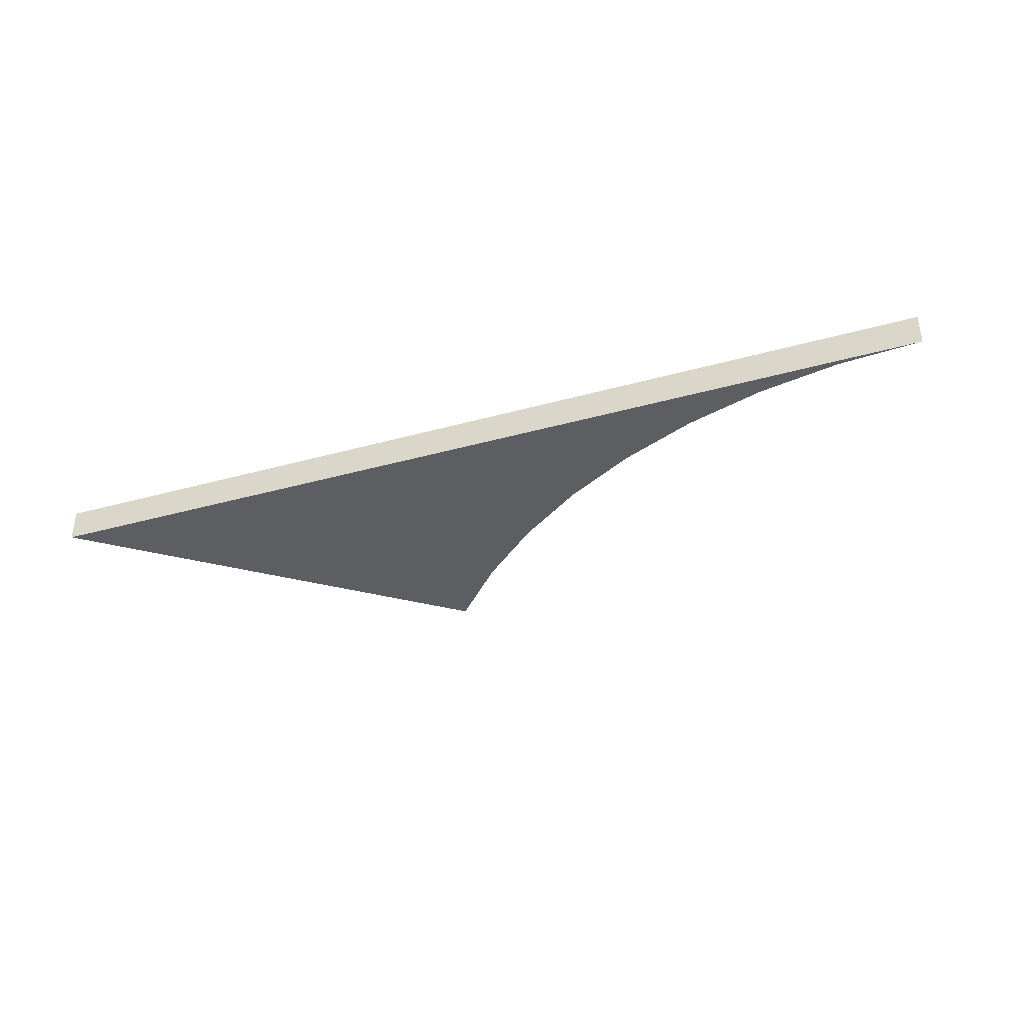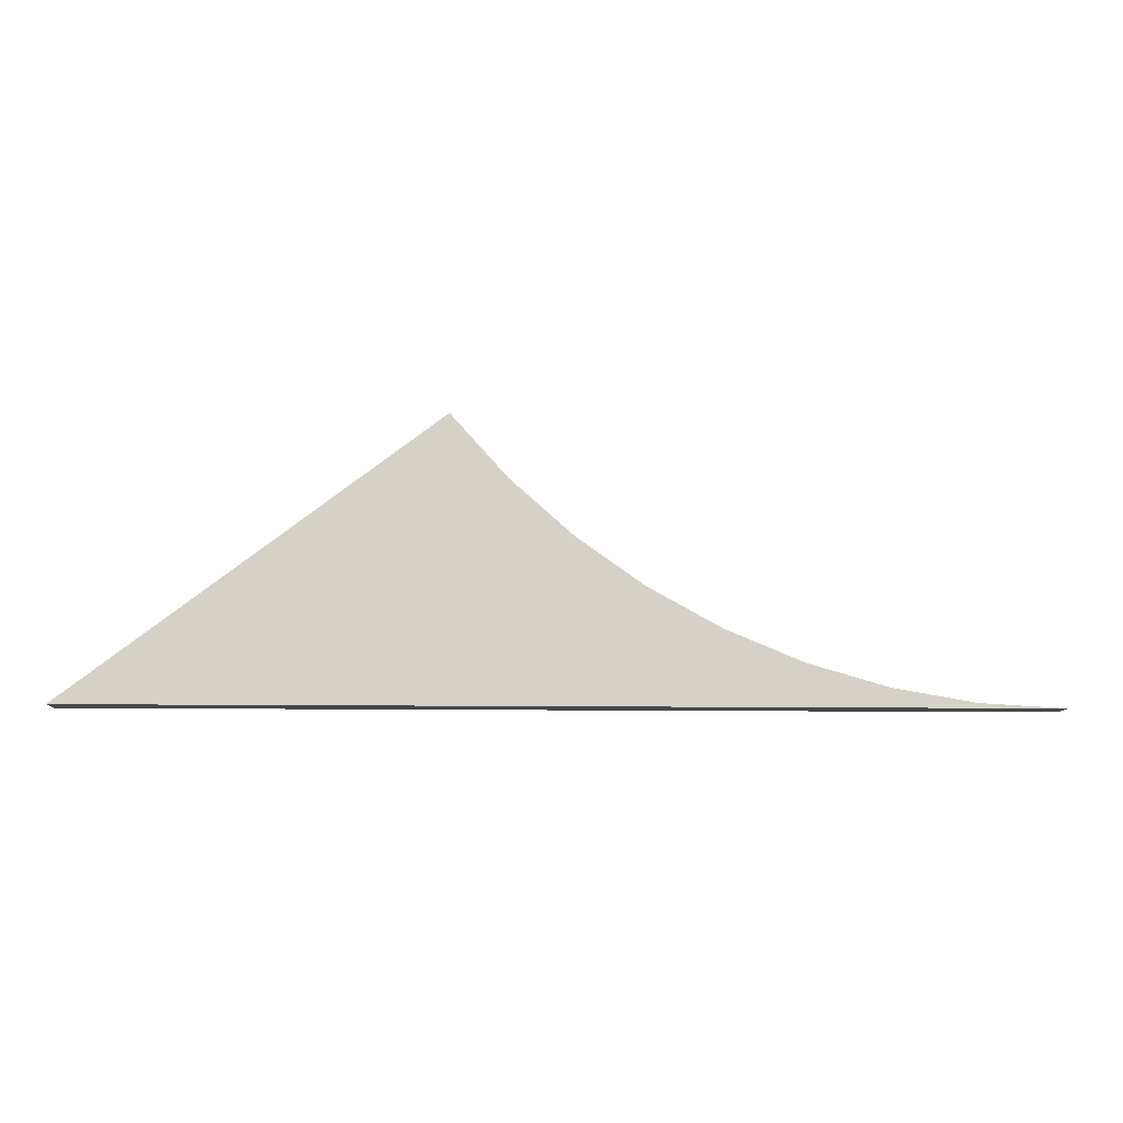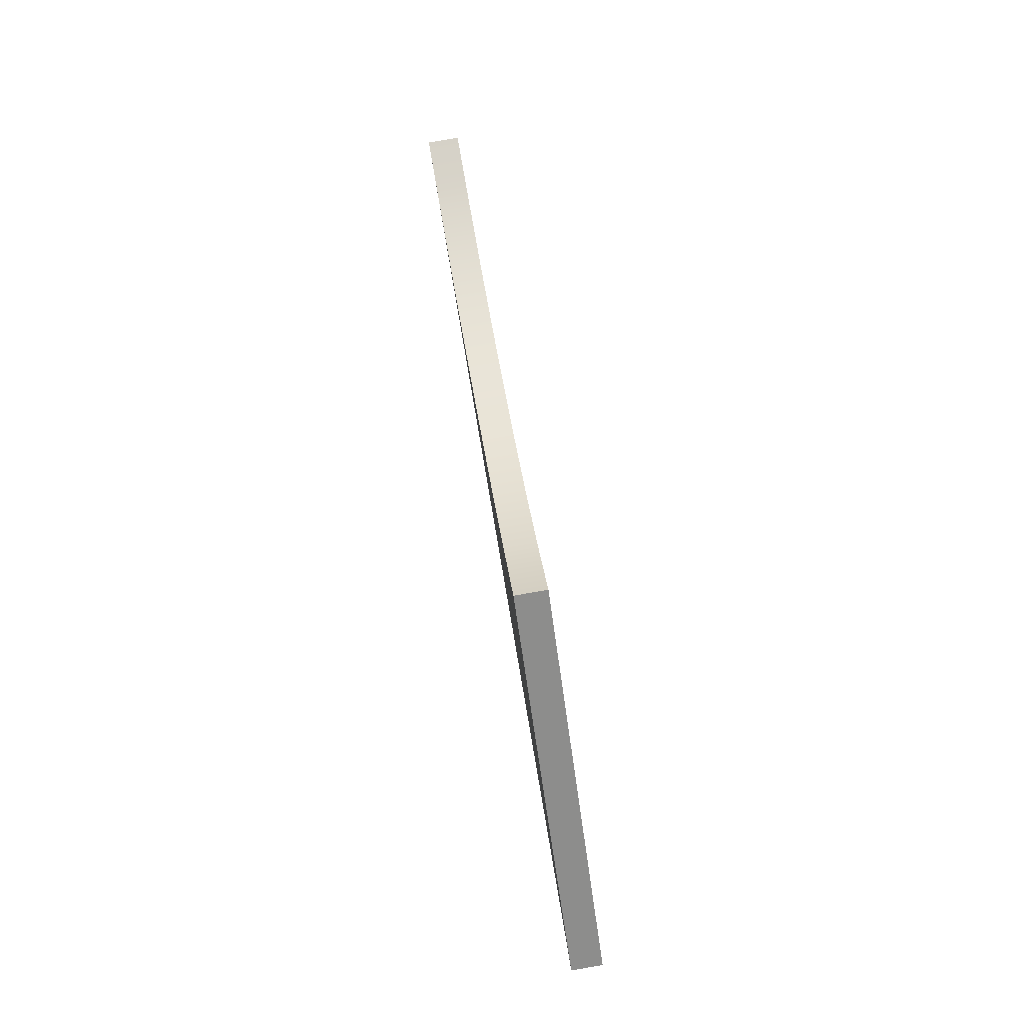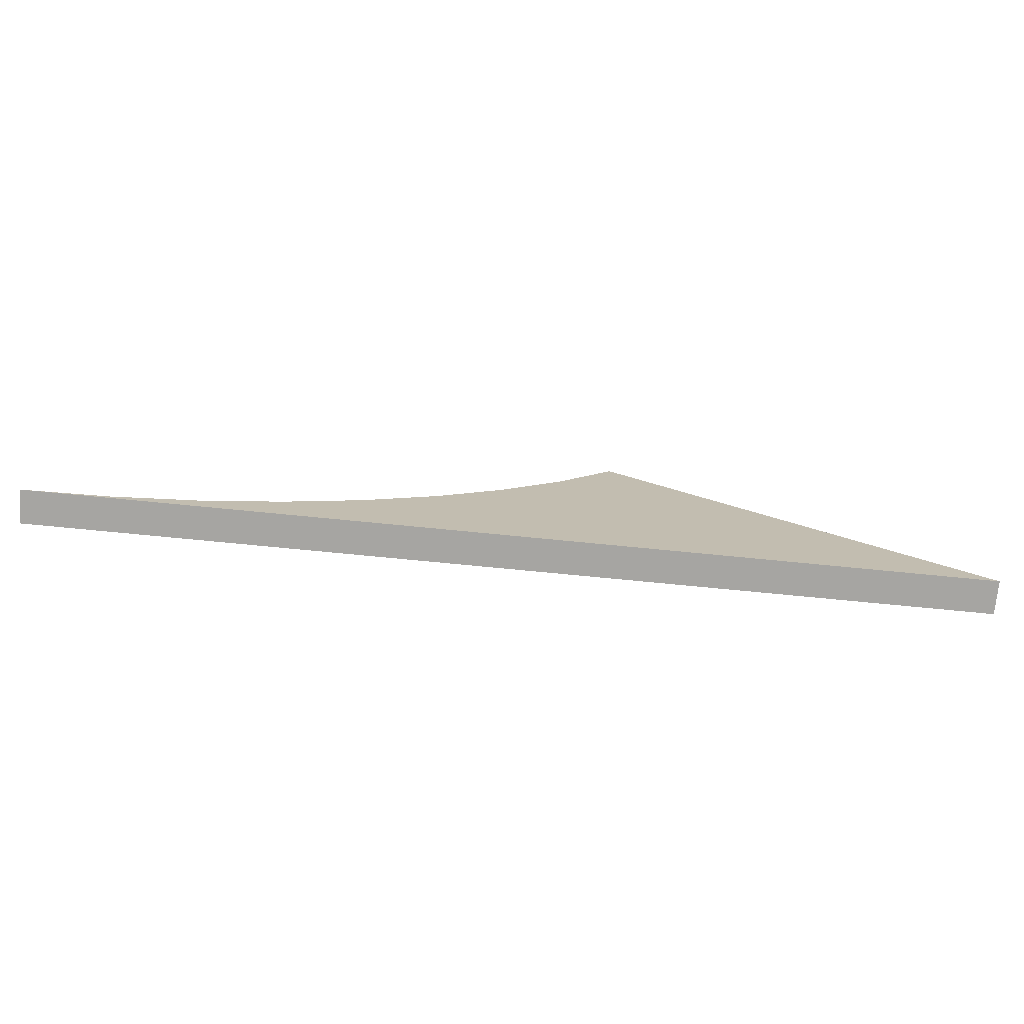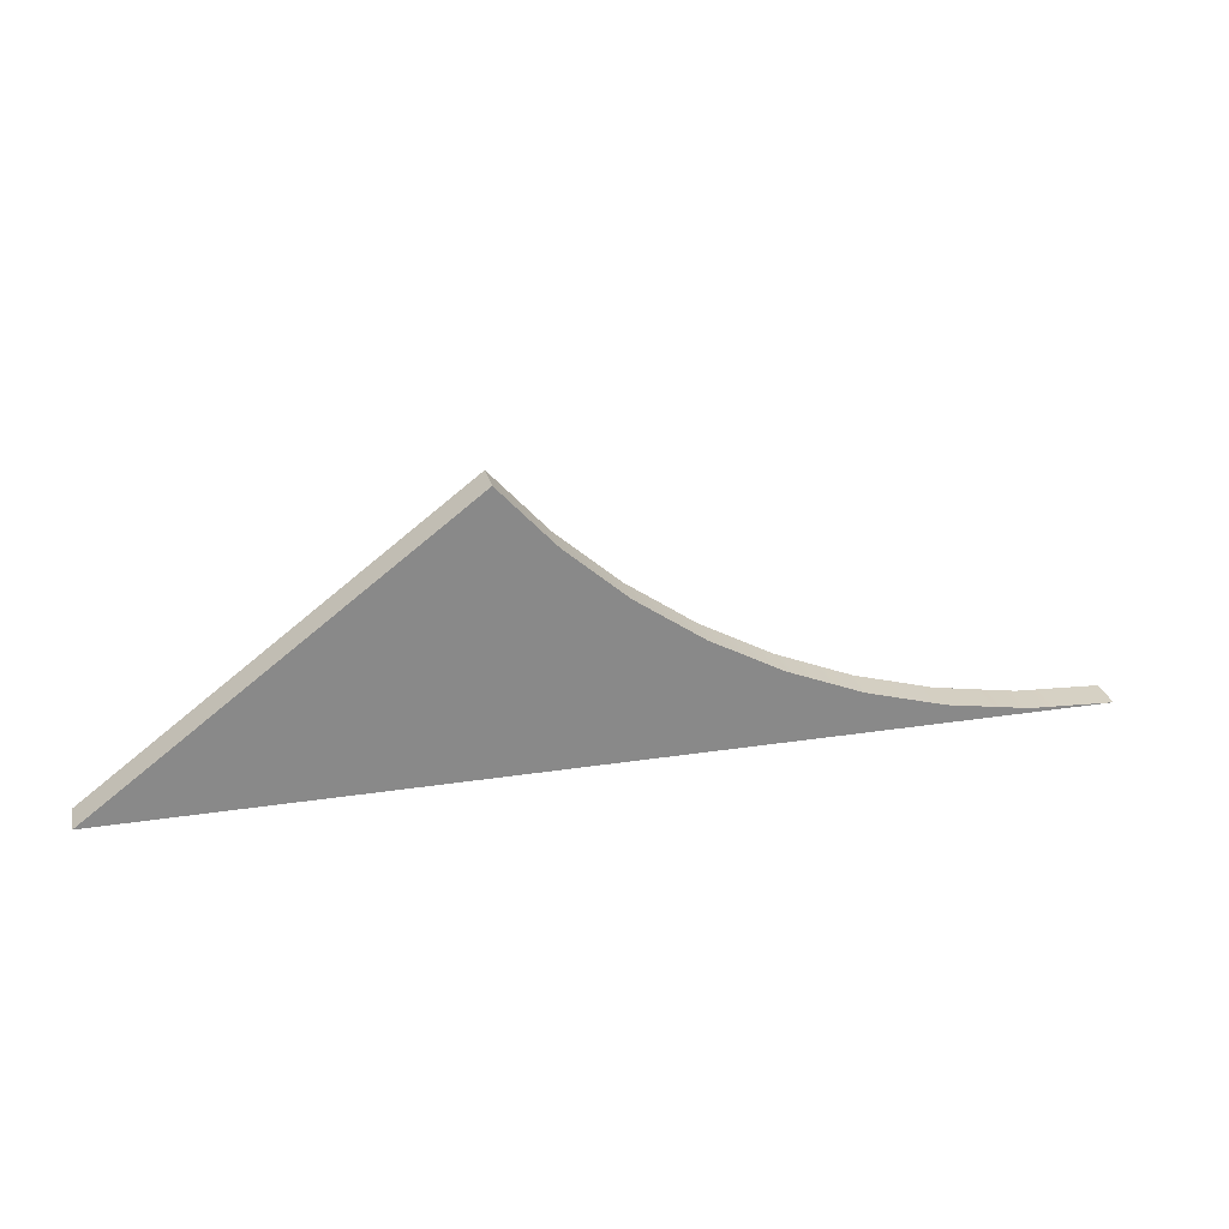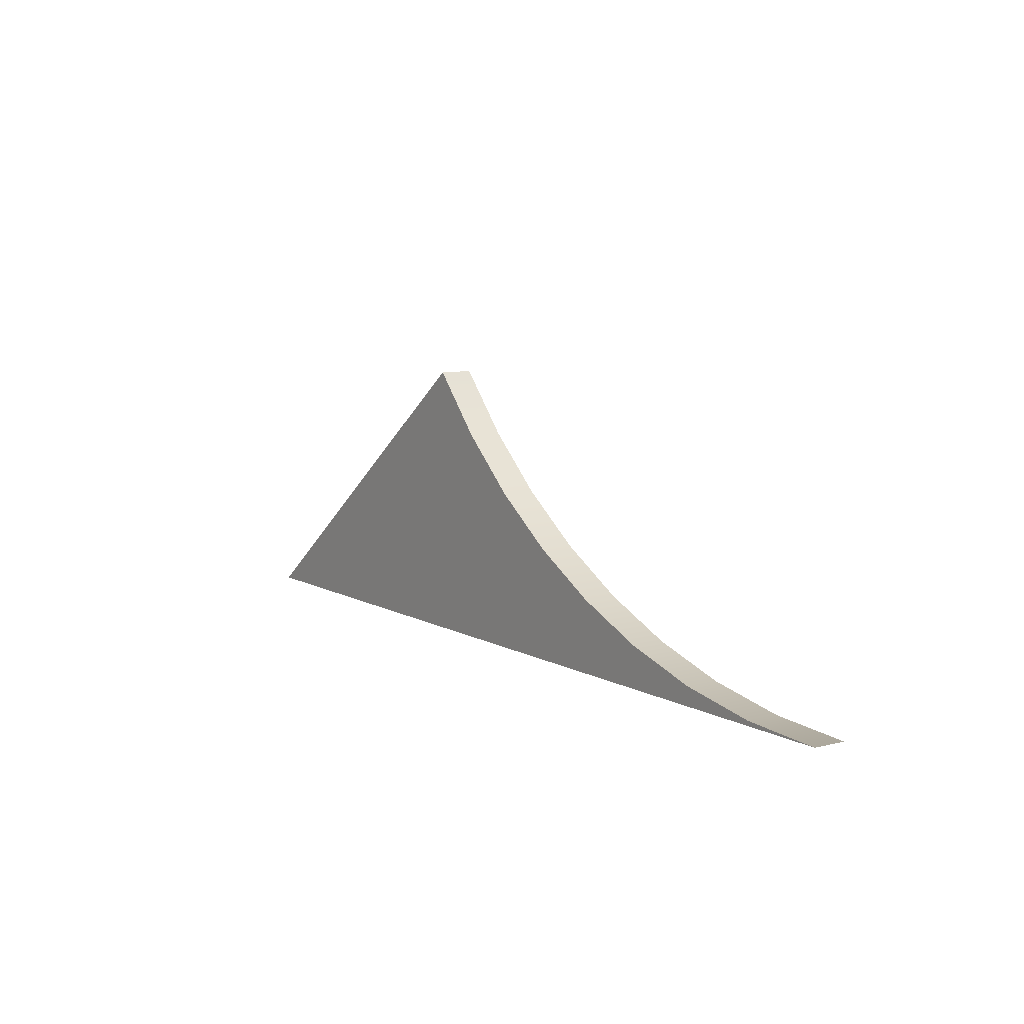
<metadata>
{"format":"obj","ext":"obj","renderer":"f3d","projection":"perspective","resolution":1024,"background":"white","views":[{"elev":-38.8,"azim":-160.8,"up":"+Y"},{"elev":-10.2,"azim":177.7,"up":"+Z"},{"elev":79.0,"azim":80.3,"up":"+Z"},{"elev":-73.7,"azim":-5.6,"up":"+Z"},{"elev":27.0,"azim":166.6,"up":"+Z"},{"elev":8.4,"azim":-124.2,"up":"+Z"}]}
</metadata>
<code>
o
v 3.162 1 4.118
v 1.5 1 2.269
v 1.5 0 2.269
v 3.162 0 4.118
v -0.3424 1 0.6348
v -0.3424 0 0.6348
v -2.343 1 -0.7758
v -2.343 0 -0.7758
v -4.482 1 -1.952
v -4.482 0 -1.952
v -6.738 1 -2.885
v -6.738 0 -2.885
v -9.09 1 -3.563
v -9.09 0 -3.563
v -11.52 1 -3.978
v -11.52 0 -3.978
v -14 1 -4.118
v -14 0 -4.118
v 14 1 -4.118
v 14 0 -4.118
g
f 1 2 3 4
f 2 5 6 3
f 5 7 8 6
f 7 9 10 8
f 9 11 12 10
f 11 13 14 12
f 13 15 16 14
f 15 17 18 16
f 17 19 20 18
f 19 1 4 20
f 19 17 15
f 19 15 13
f 19 13 11
f 19 11 9
f 19 9 7
f 19 7 5
f 19 5 2
f 19 2 1
f 16 18 20
f 14 16 20
f 12 14 20
f 10 12 20
f 8 10 20
f 6 8 20
f 3 6 20
f 4 3 20

</code>
